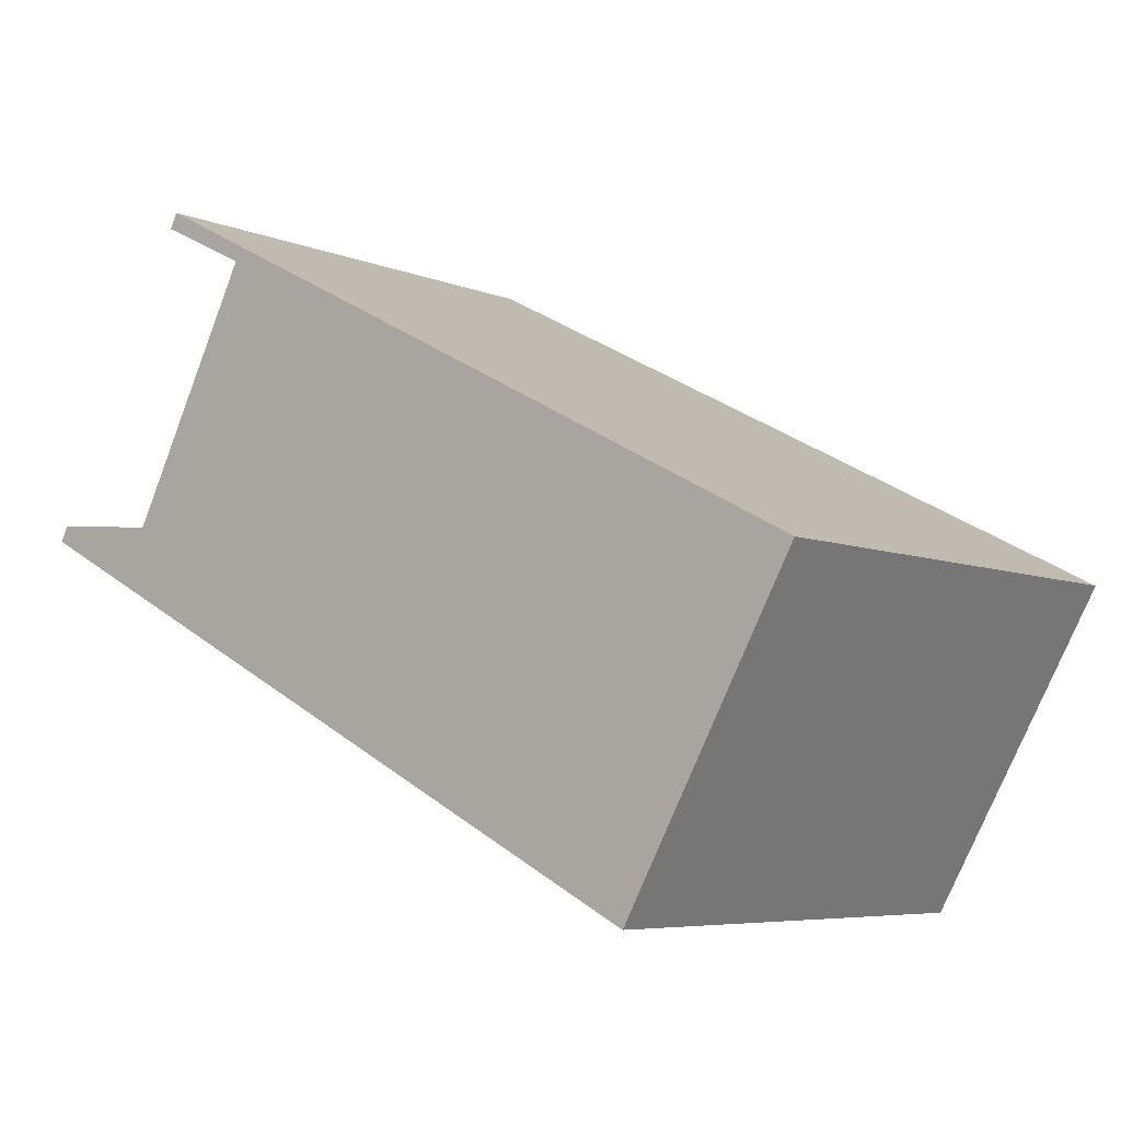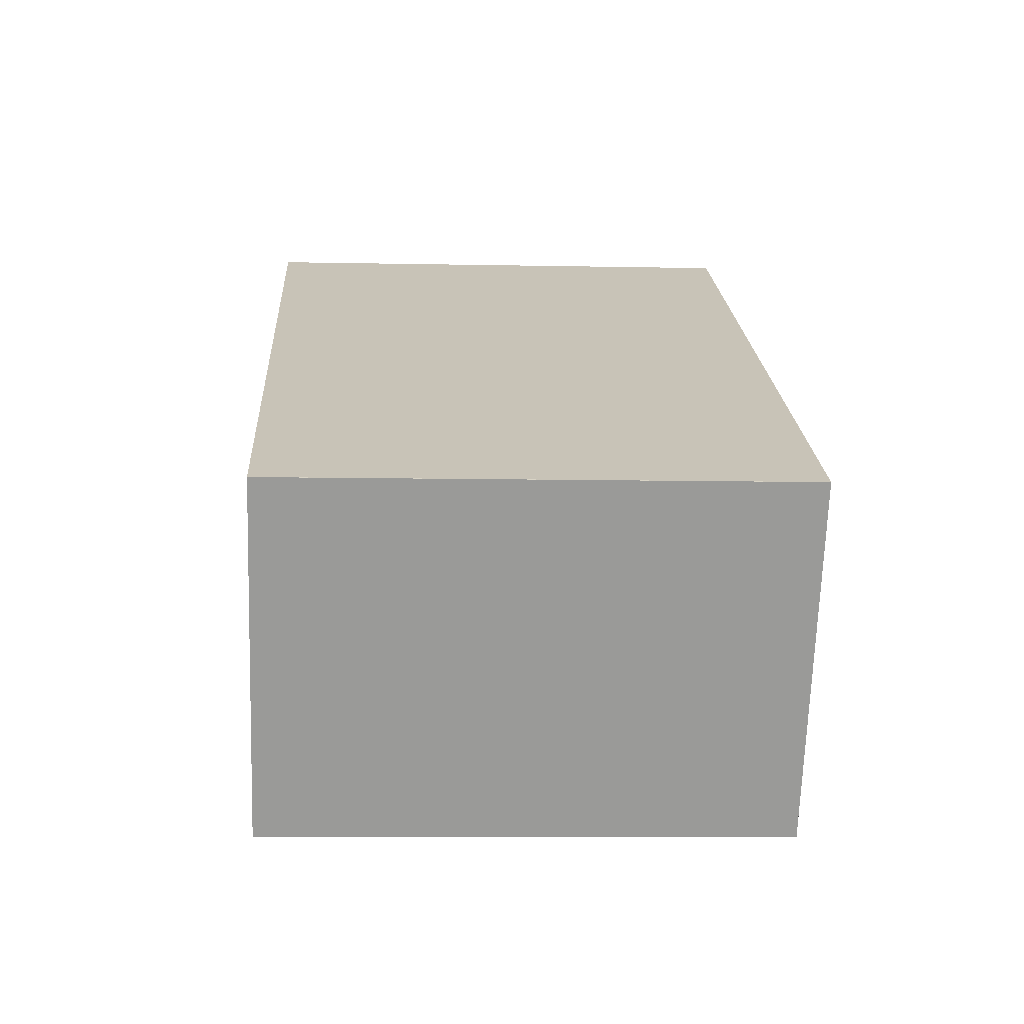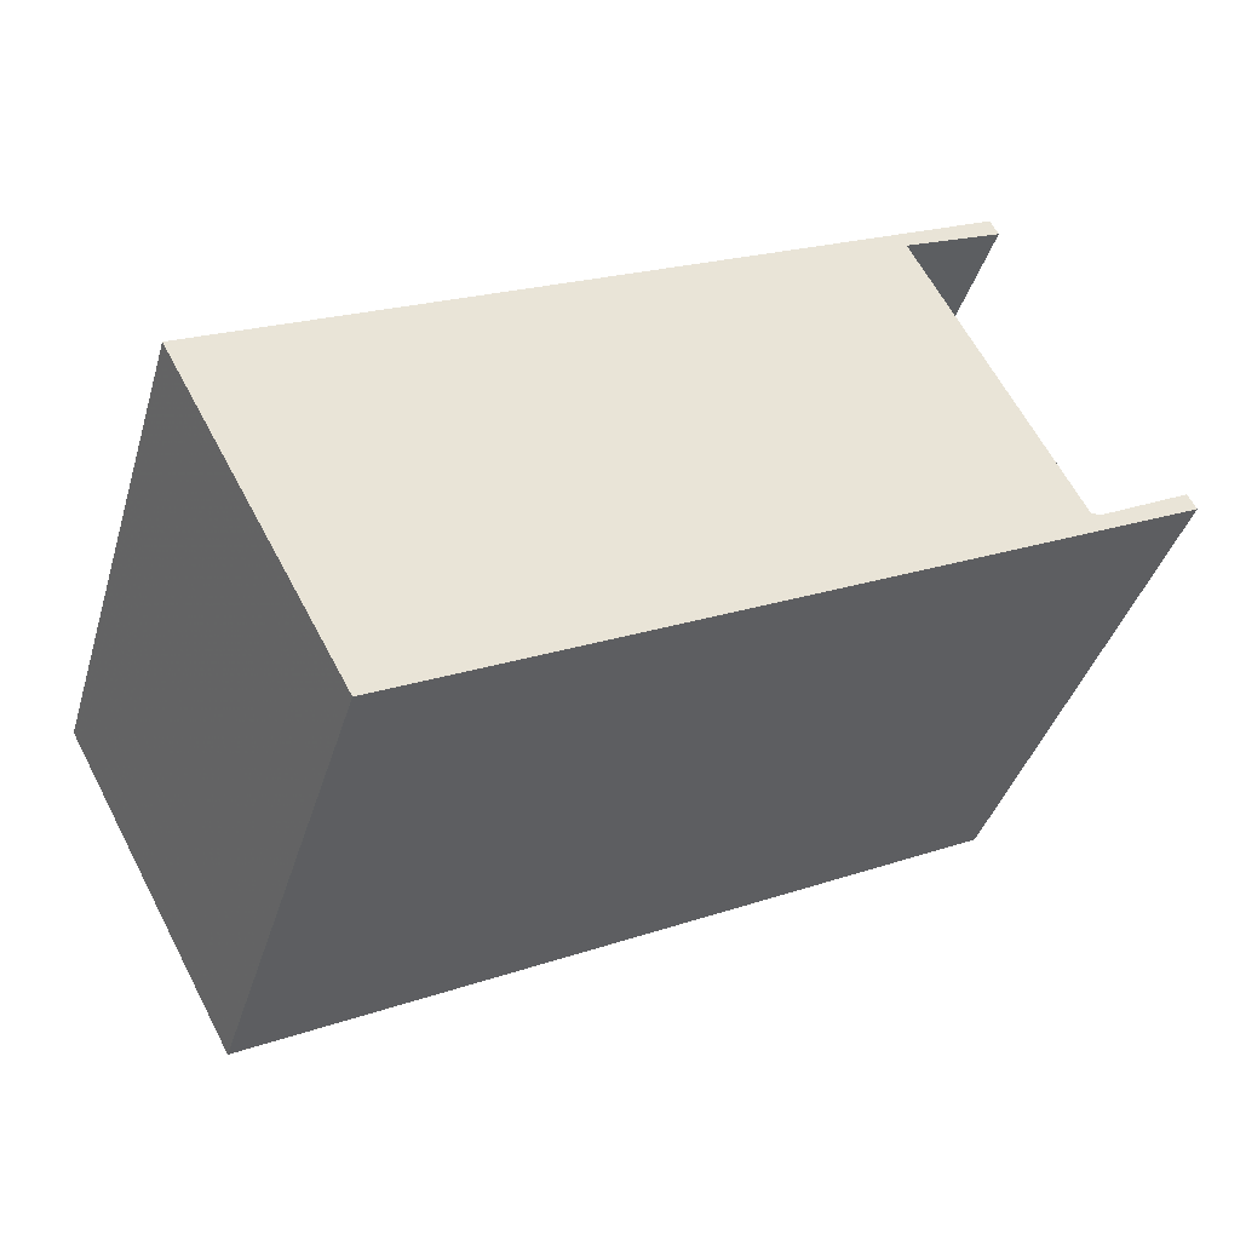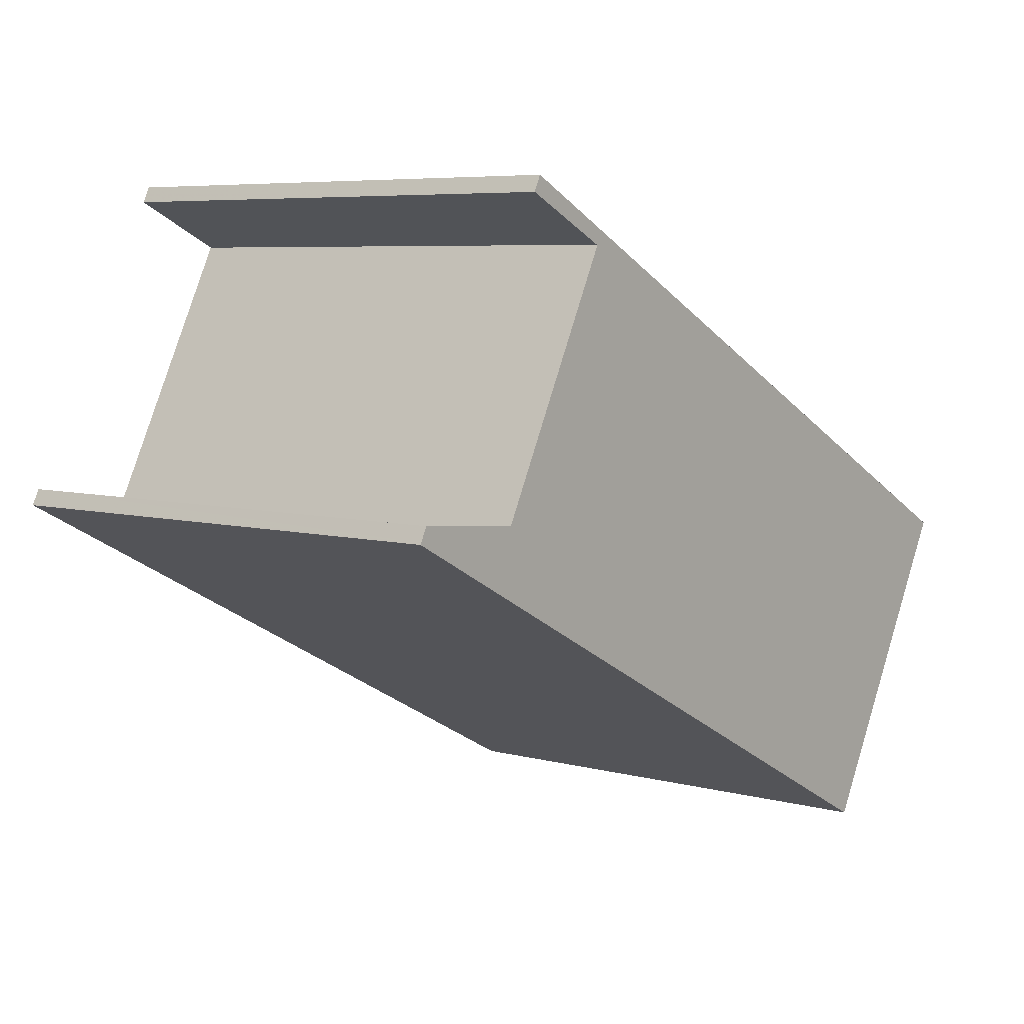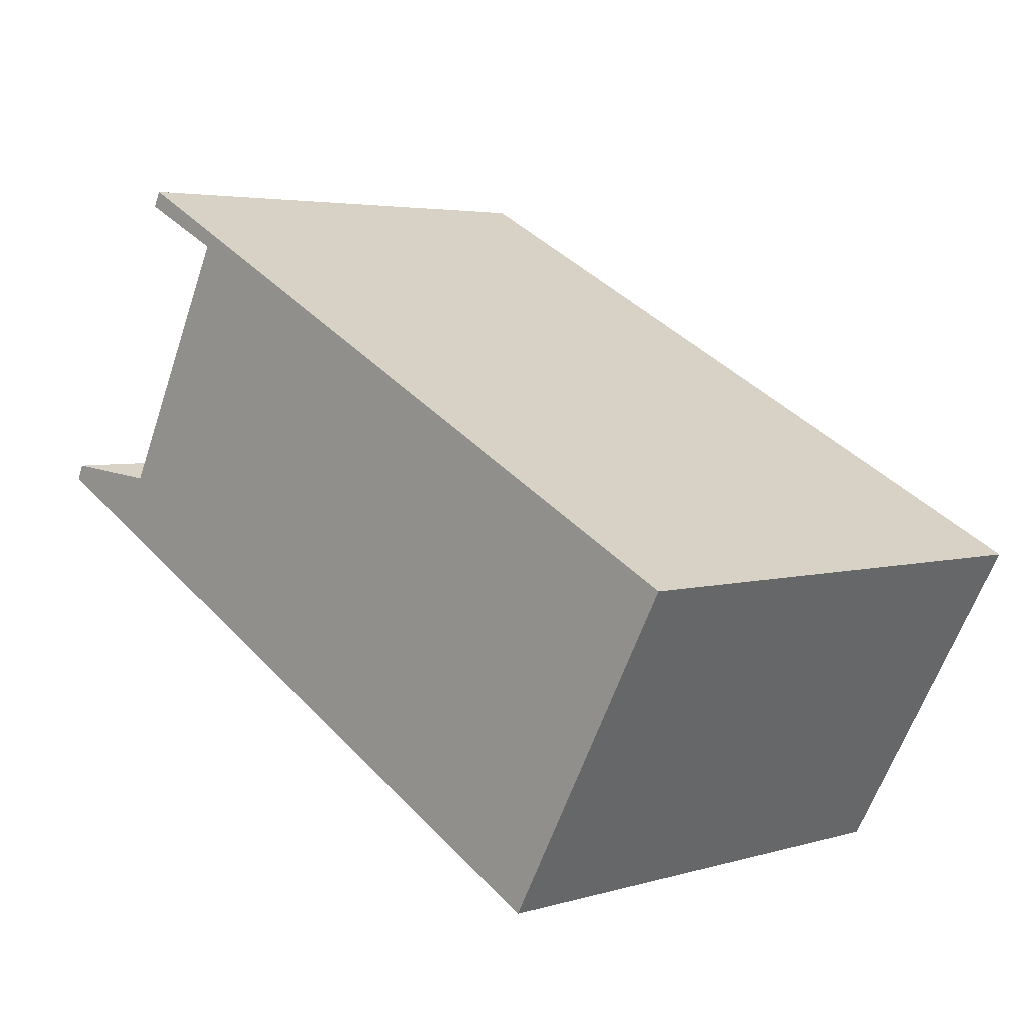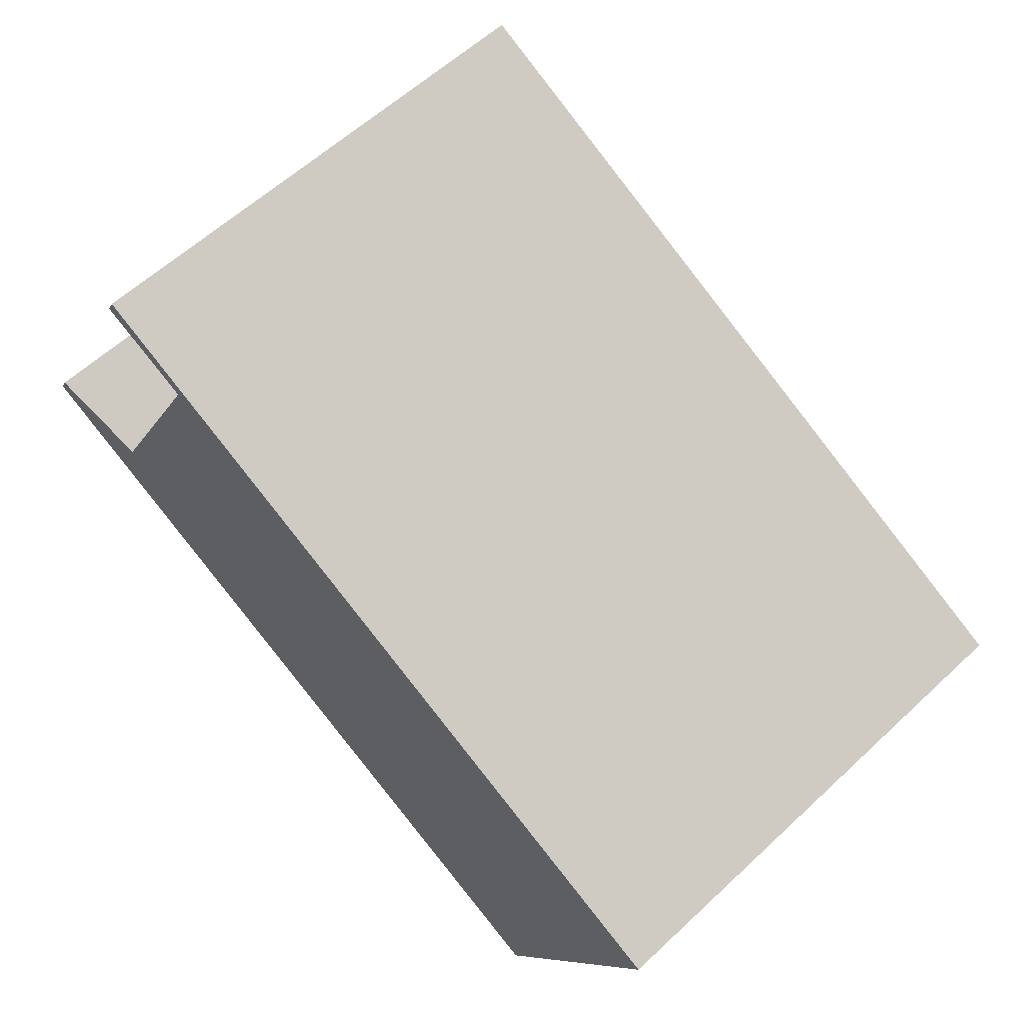
<metadata>
{"format":"obj","ext":"obj","renderer":"f3d","projection":"perspective","resolution":1024,"background":"white","views":[{"elev":-6.2,"azim":-140.9,"up":"+Y"},{"elev":-7.9,"azim":-93.3,"up":"+Y"},{"elev":-40.4,"azim":-16.4,"up":"+Y"},{"elev":6.3,"azim":128.6,"up":"+Y"},{"elev":4.0,"azim":-134.0,"up":"+Y"},{"elev":59.3,"azim":-133.8,"up":"+Y"}]}
</metadata>
<code>
v -86.56 -2222 3.121
v -87.62 -2220 3.148
v -83.16 -2218 3.141
v -83.11 -2218 3.139
v -83.69 -2218 3.14
v -82.77 -2220 3.115
v -82.2 -2220 3.115
v -82.15 -2220 3.113
v -82.15 -2220 3.113
v -86.56 -2222 3.121
v -82.69 -2220 3.114
v -82.68 -2220 3.114
v -83.74 -2218 3.142
v -83.52 -2219 3.136
v -82.73 -2220 3.115
v -87.62 -2220 3.148
v -86.56 -2222 3.121
v -86.56 -2222 3.121
v -86.56 -2222 3.121
v -86.56 -2222 3.121
v -86.56 -2222 -4.441e-16
v -86.56 -2222 0
v -87.62 -2220 3.148
v -87.62 -2220 3.148
v -87.62 -2220 4.441e-16
v -87.62 -2220 -4.441e-16
v -83.11 -2218 3.139
v -83.16 -2218 3.141
v -83.16 -2218 -4.441e-16
v -83.11 -2218 0
v -83.69 -2218 3.14
v -83.11 -2218 3.139
v -83.11 -2218 0
v -83.69 -2218 0
v -83.52 -2219 3.136
v -83.69 -2218 3.14
v -83.69 -2218 0
v -83.52 -2219 0
v -82.73 -2220 3.115
v -82.77 -2220 3.115
v -82.77 -2220 4.441e-16
v -82.73 -2220 0
v -82.15 -2220 3.113
v -82.2 -2220 3.115
v -82.2 -2220 0
v -82.15 -2220 0
v -82.68 -2220 3.114
v -82.15 -2220 3.113
v -82.15 -2220 0
v -82.68 -2220 0
v -82.15 -2220 3.113
v -82.15 -2220 3.113
v -82.15 -2220 0
v -82.15 -2220 0
v -87.62 -2220 3.148
v -86.56 -2222 3.121
v -86.56 -2222 0
v -87.62 -2220 4.441e-16
v -86.56 -2222 3.121
v -82.68 -2220 3.114
v -82.68 -2220 0
v -86.56 -2222 0
v -83.16 -2218 3.141
v -83.74 -2218 3.142
v -83.74 -2218 0
v -83.16 -2218 -4.441e-16
v -82.77 -2220 3.115
v -83.52 -2219 3.136
v -83.52 -2219 0
v -82.77 -2220 4.441e-16
v -82.2 -2220 3.115
v -82.73 -2220 3.115
v -82.73 -2220 0
v -82.2 -2220 0
v -83.74 -2218 3.142
v -87.62 -2220 3.148
v -87.62 -2220 -4.441e-16
v -83.74 -2218 0
v -86.56 -2222 3.121
v -86.56 -2222 3.121
v -86.56 -2222 0
v -86.56 -2222 -4.441e-16
v -86.56 -2222 0
v -87.62 -2220 0
v -83.16 -2218 0
v -83.11 -2218 0
v -83.69 -2218 0
v -82.77 -2220 0
v -82.2 -2220 0
v -82.15 -2220 0
f 17 10 2 16
f 18 1 10 17
f 11 9 8 12
f 13 3 4 5 14
f 15 7 9 11
f 16 13 14 6 15 11 17
f 17 11 12 18
f 20 21 22 19
f 24 25 26 23
f 28 29 30 27
f 32 33 34 31
f 36 37 38 35
f 40 41 42 39
f 44 45 46 43
f 48 49 50 47
f 52 53 54 51
f 56 57 58 55
f 60 61 62 59
f 64 65 66 63
f 68 69 70 67
f 72 73 74 71
f 76 77 78 75
f 80 81 82 79
f 84 85 86 87 88 89 90 83

</code>
